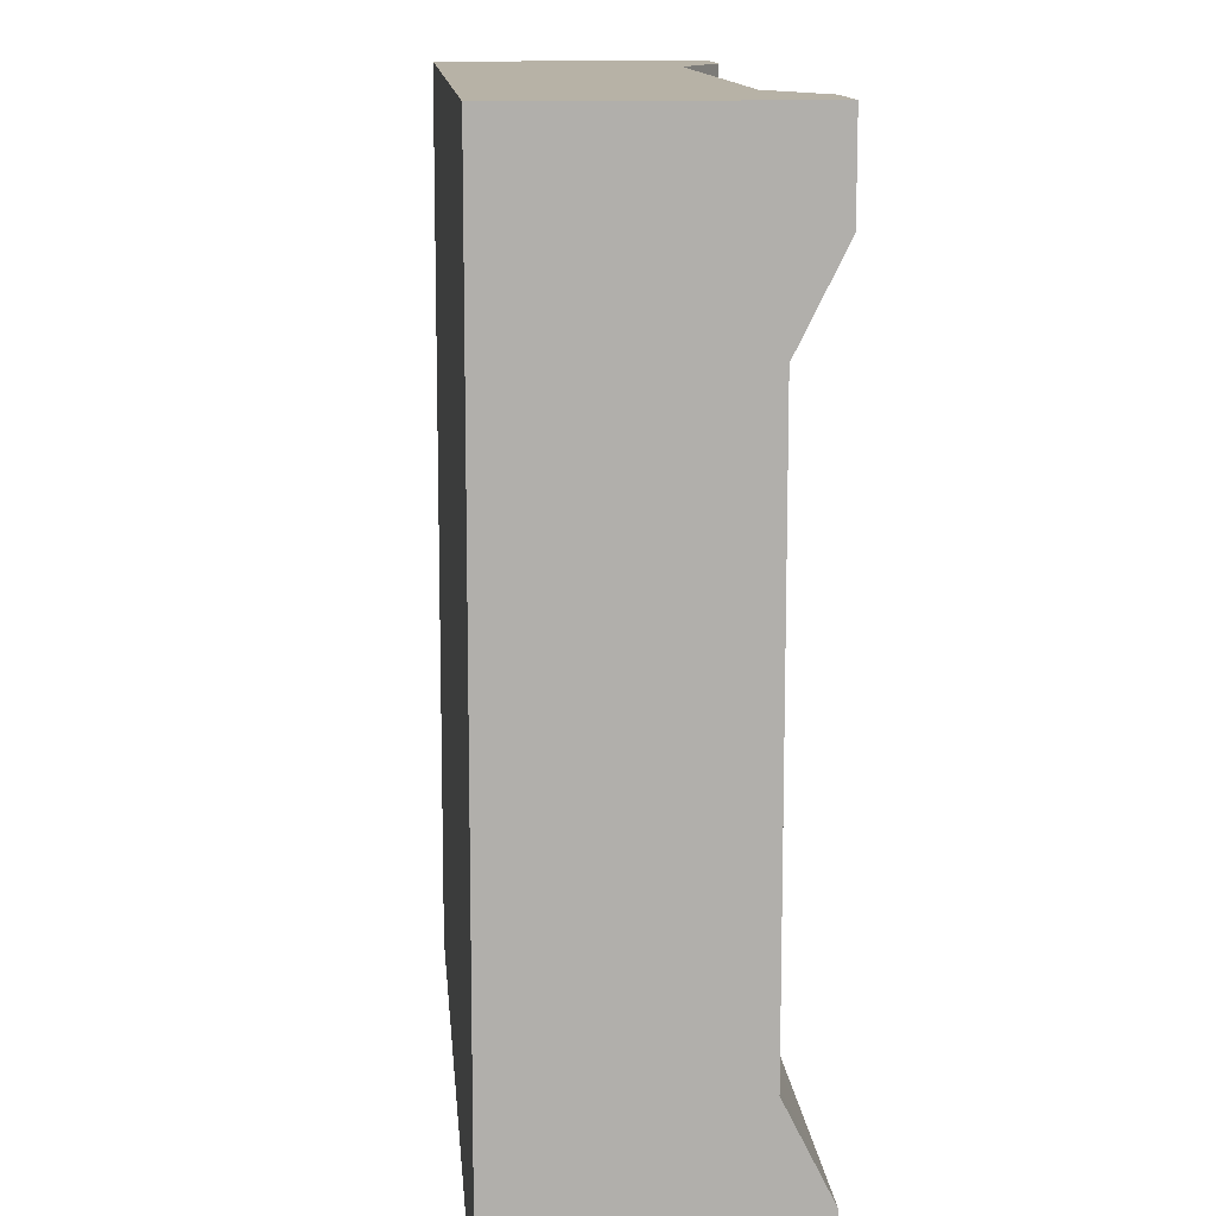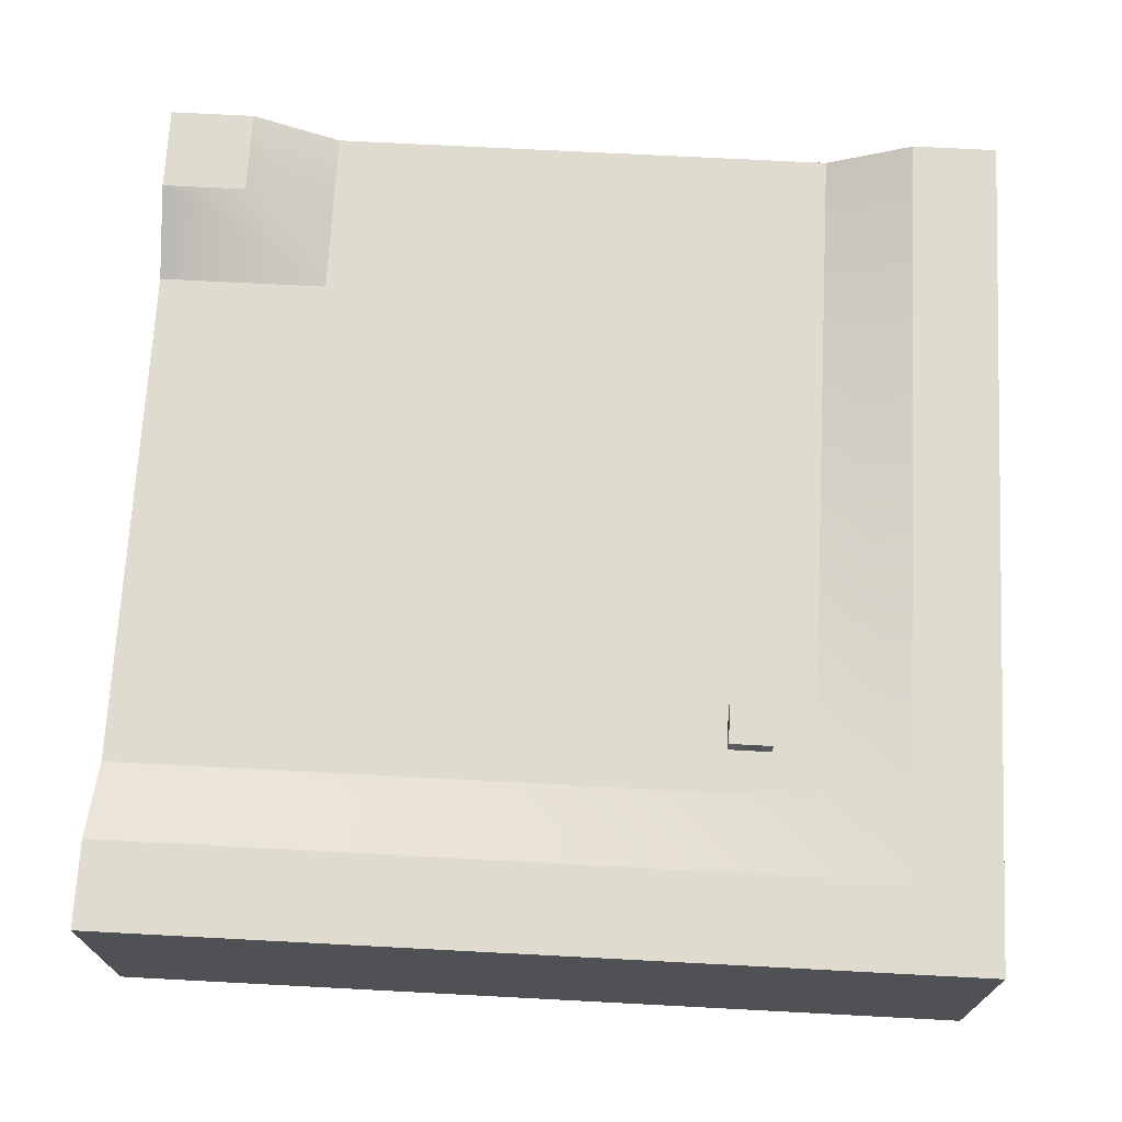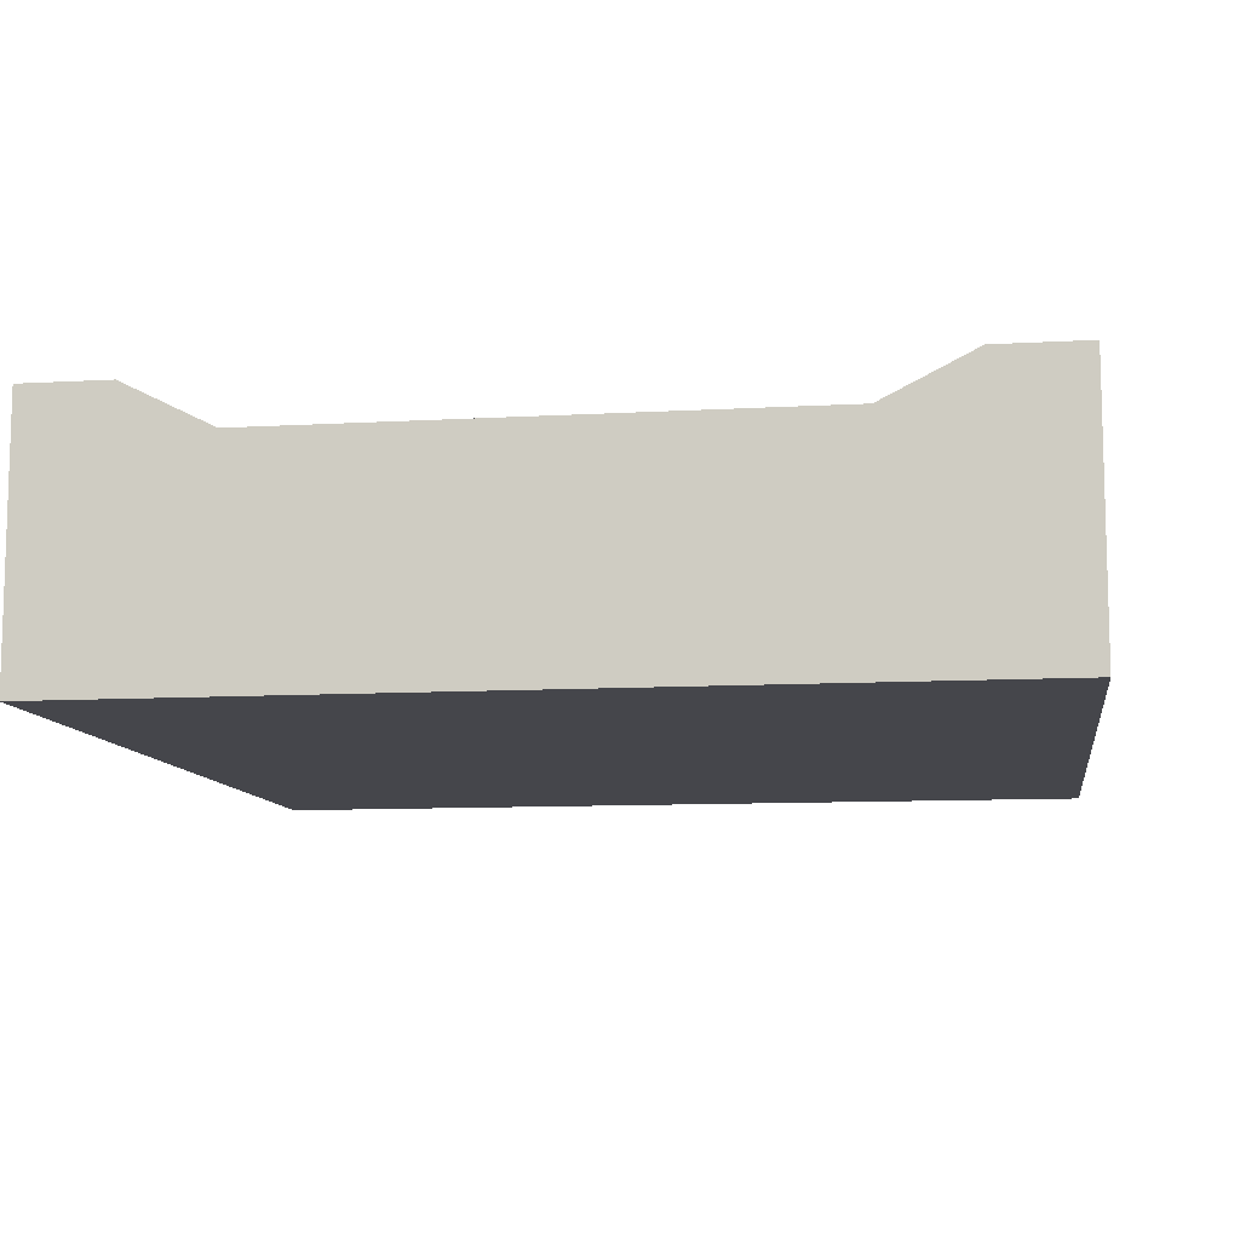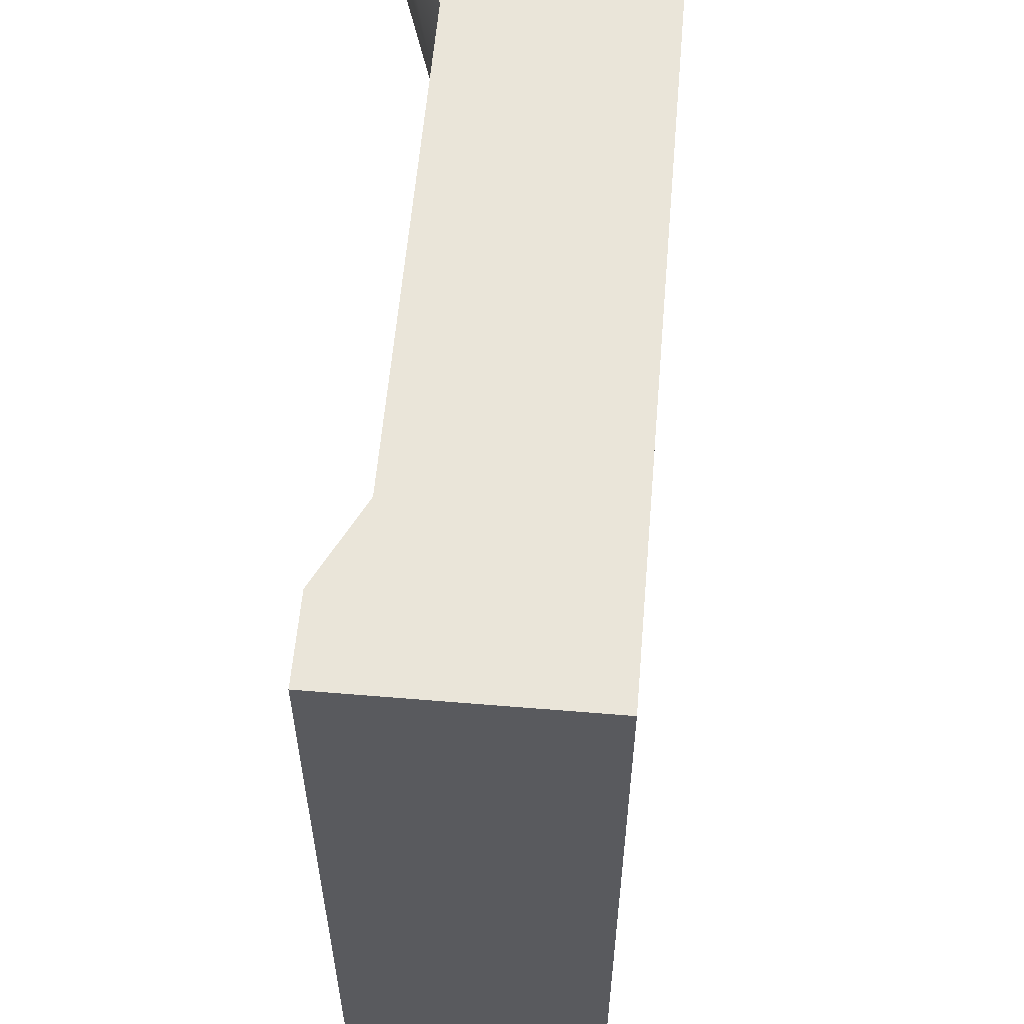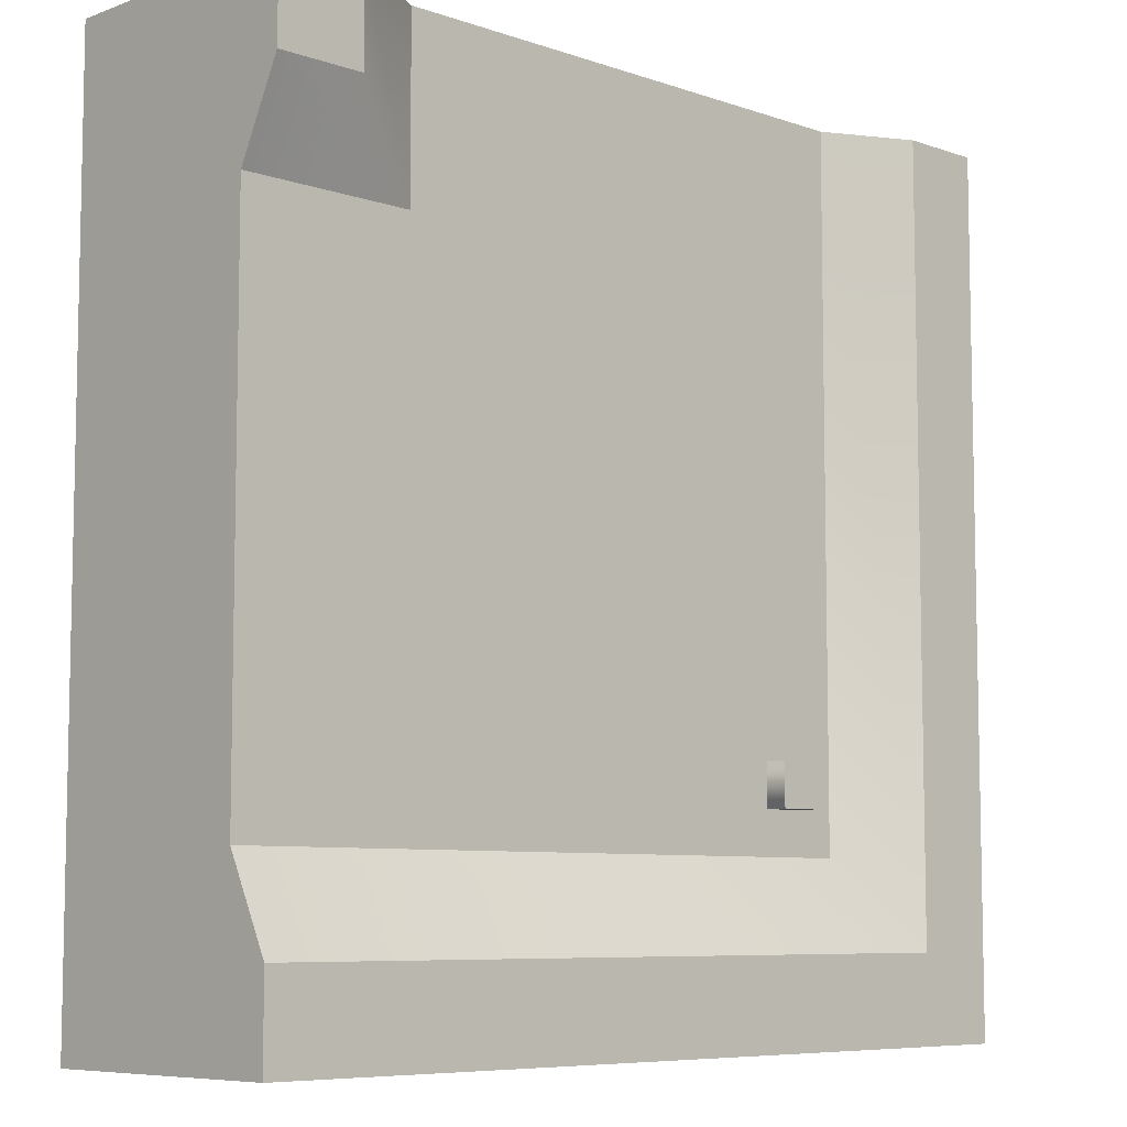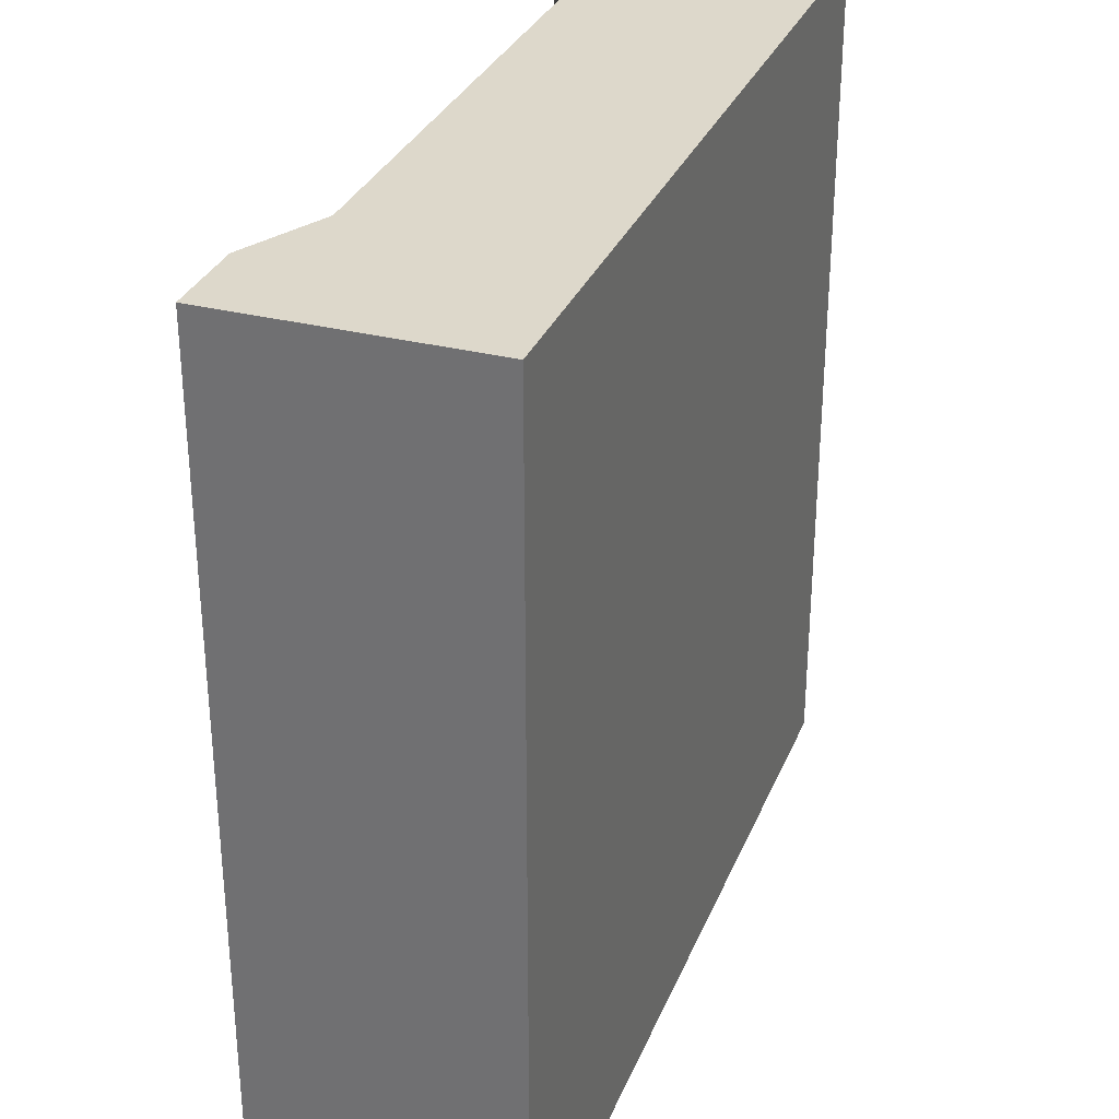
<metadata>
{"format":"obj","ext":"obj","renderer":"f3d","projection":"perspective","resolution":1024,"background":"white","views":[{"elev":12.3,"azim":85.4,"up":"+Z"},{"elev":70.5,"azim":-177.0,"up":"+Y"},{"elev":-10.0,"azim":98.4,"up":"+Y"},{"elev":58.5,"azim":-85.1,"up":"+Z"},{"elev":-7.4,"azim":135.7,"up":"+Z"},{"elev":31.4,"azim":-70.2,"up":"+Z"}]}
</metadata>
<code>
g floor-panel-corner
v -0.3 0.25 -0.3 1 1 1
v -0.3 0.25 0.5 1 1 1
v -0.4 0.3 -0.4 1 1 1
v -0.4 0.3 0.5 1 1 1
v 0.5 0.3 -0.4 1 1 1
v 0.5 0.25 -0.3 1 1 1
v 0.4 0.3 0.4 1 1 1
v 0.4 0.3 0.5 1 1 1
v 0.3 0.25 0.3 1 1 1
v 0.3 0.25 0.5 1 1 1
v 0.5 0.3 -0.5 1 1 1
v 0.5 0 -0.5 1 1 1
v 0.5 0 0.5 1 1 1
v 0.5 0.25 0.3 1 1 1
v 0.5 0.3 0.4 1 1 1
v 0.5 0.3 0.5 1 1 1
v -0.5 0 0.5 1 1 1
v -0.5 0 -0.5 1 1 1
v -0.5 0.3 0.5 1 1 1
v -0.5 0.3 -0.5 1 1 1
v -0.2 0.25 -0.25 1 1 1
v -0.2 0.25 -0.2 1 1 1
v -0.25 0.25 -0.25 1 1 1
v -0.25 0.25 -0.2 1 1 1
v -0.2 0.275 -0.25 1 1 1
v -0.2 0.275 -0.2 1 1 1
v -0.25 0.275 -0.25 1 1 1
v -0.25 0.275 -0.2 1 1 1
v -0.25 0.25 -0.2 1 1 1
v -0.2 0.25 -0.2 1 1 1
v -0.2 0.25 -0.25 1 1 1
f 3 2 1
f 2 3 4
f 3 6 5
f 6 3 1
f 9 8 7
f 8 9 10
f 5 12 11
f 12 5 6
f 12 6 13
f 13 6 14
f 13 14 15
f 13 15 16
f 9 15 14
f 15 9 7
f 17 12 13
f 12 17 18
f 16 17 13
f 17 16 10
f 10 16 8
f 2 17 10
f 17 2 19
f 19 2 4
f 17 20 18
f 20 17 19
f 20 12 18
f 12 20 11
f 7 16 15
f 16 7 8
f 20 5 11
f 5 20 3
f 3 20 4
f 4 20 19
f 6 21 14
f 14 21 9
f 9 21 10
f 21 6 1
f 22 10 21
f 21 1 23
f 10 22 2
f 23 1 24
f 2 22 24
f 2 24 1
f 27 26 25
f 26 27 28
f 29 27 23
f 27 29 28
f 26 29 30
f 29 26 28
f 26 31 25
f 31 26 30
f 27 31 23
f 31 27 25
g floor-panel-corner
f 3 2 1
f 2 3 4
f 3 6 5
f 6 3 1
f 9 8 7
f 8 9 10
f 5 12 11
f 12 5 6
f 12 6 13
f 13 6 14
f 13 14 15
f 13 15 16
f 9 15 14
f 15 9 7
f 17 12 13
f 12 17 18
f 16 17 13
f 17 16 10
f 10 16 8
f 2 17 10
f 17 2 19
f 19 2 4
f 17 20 18
f 20 17 19
f 20 12 18
f 12 20 11
f 7 16 15
f 16 7 8
f 20 5 11
f 5 20 3
f 3 20 4
f 4 20 19
f 6 21 14
f 14 21 9
f 9 21 10
f 21 6 1
f 22 10 21
f 21 1 23
f 10 22 2
f 23 1 24
f 2 22 24
f 2 24 1
f 27 26 25
f 26 27 28
f 29 27 23
f 27 29 28
f 26 29 30
f 29 26 28
f 26 31 25
f 31 26 30
f 27 31 23
f 31 27 25

</code>
